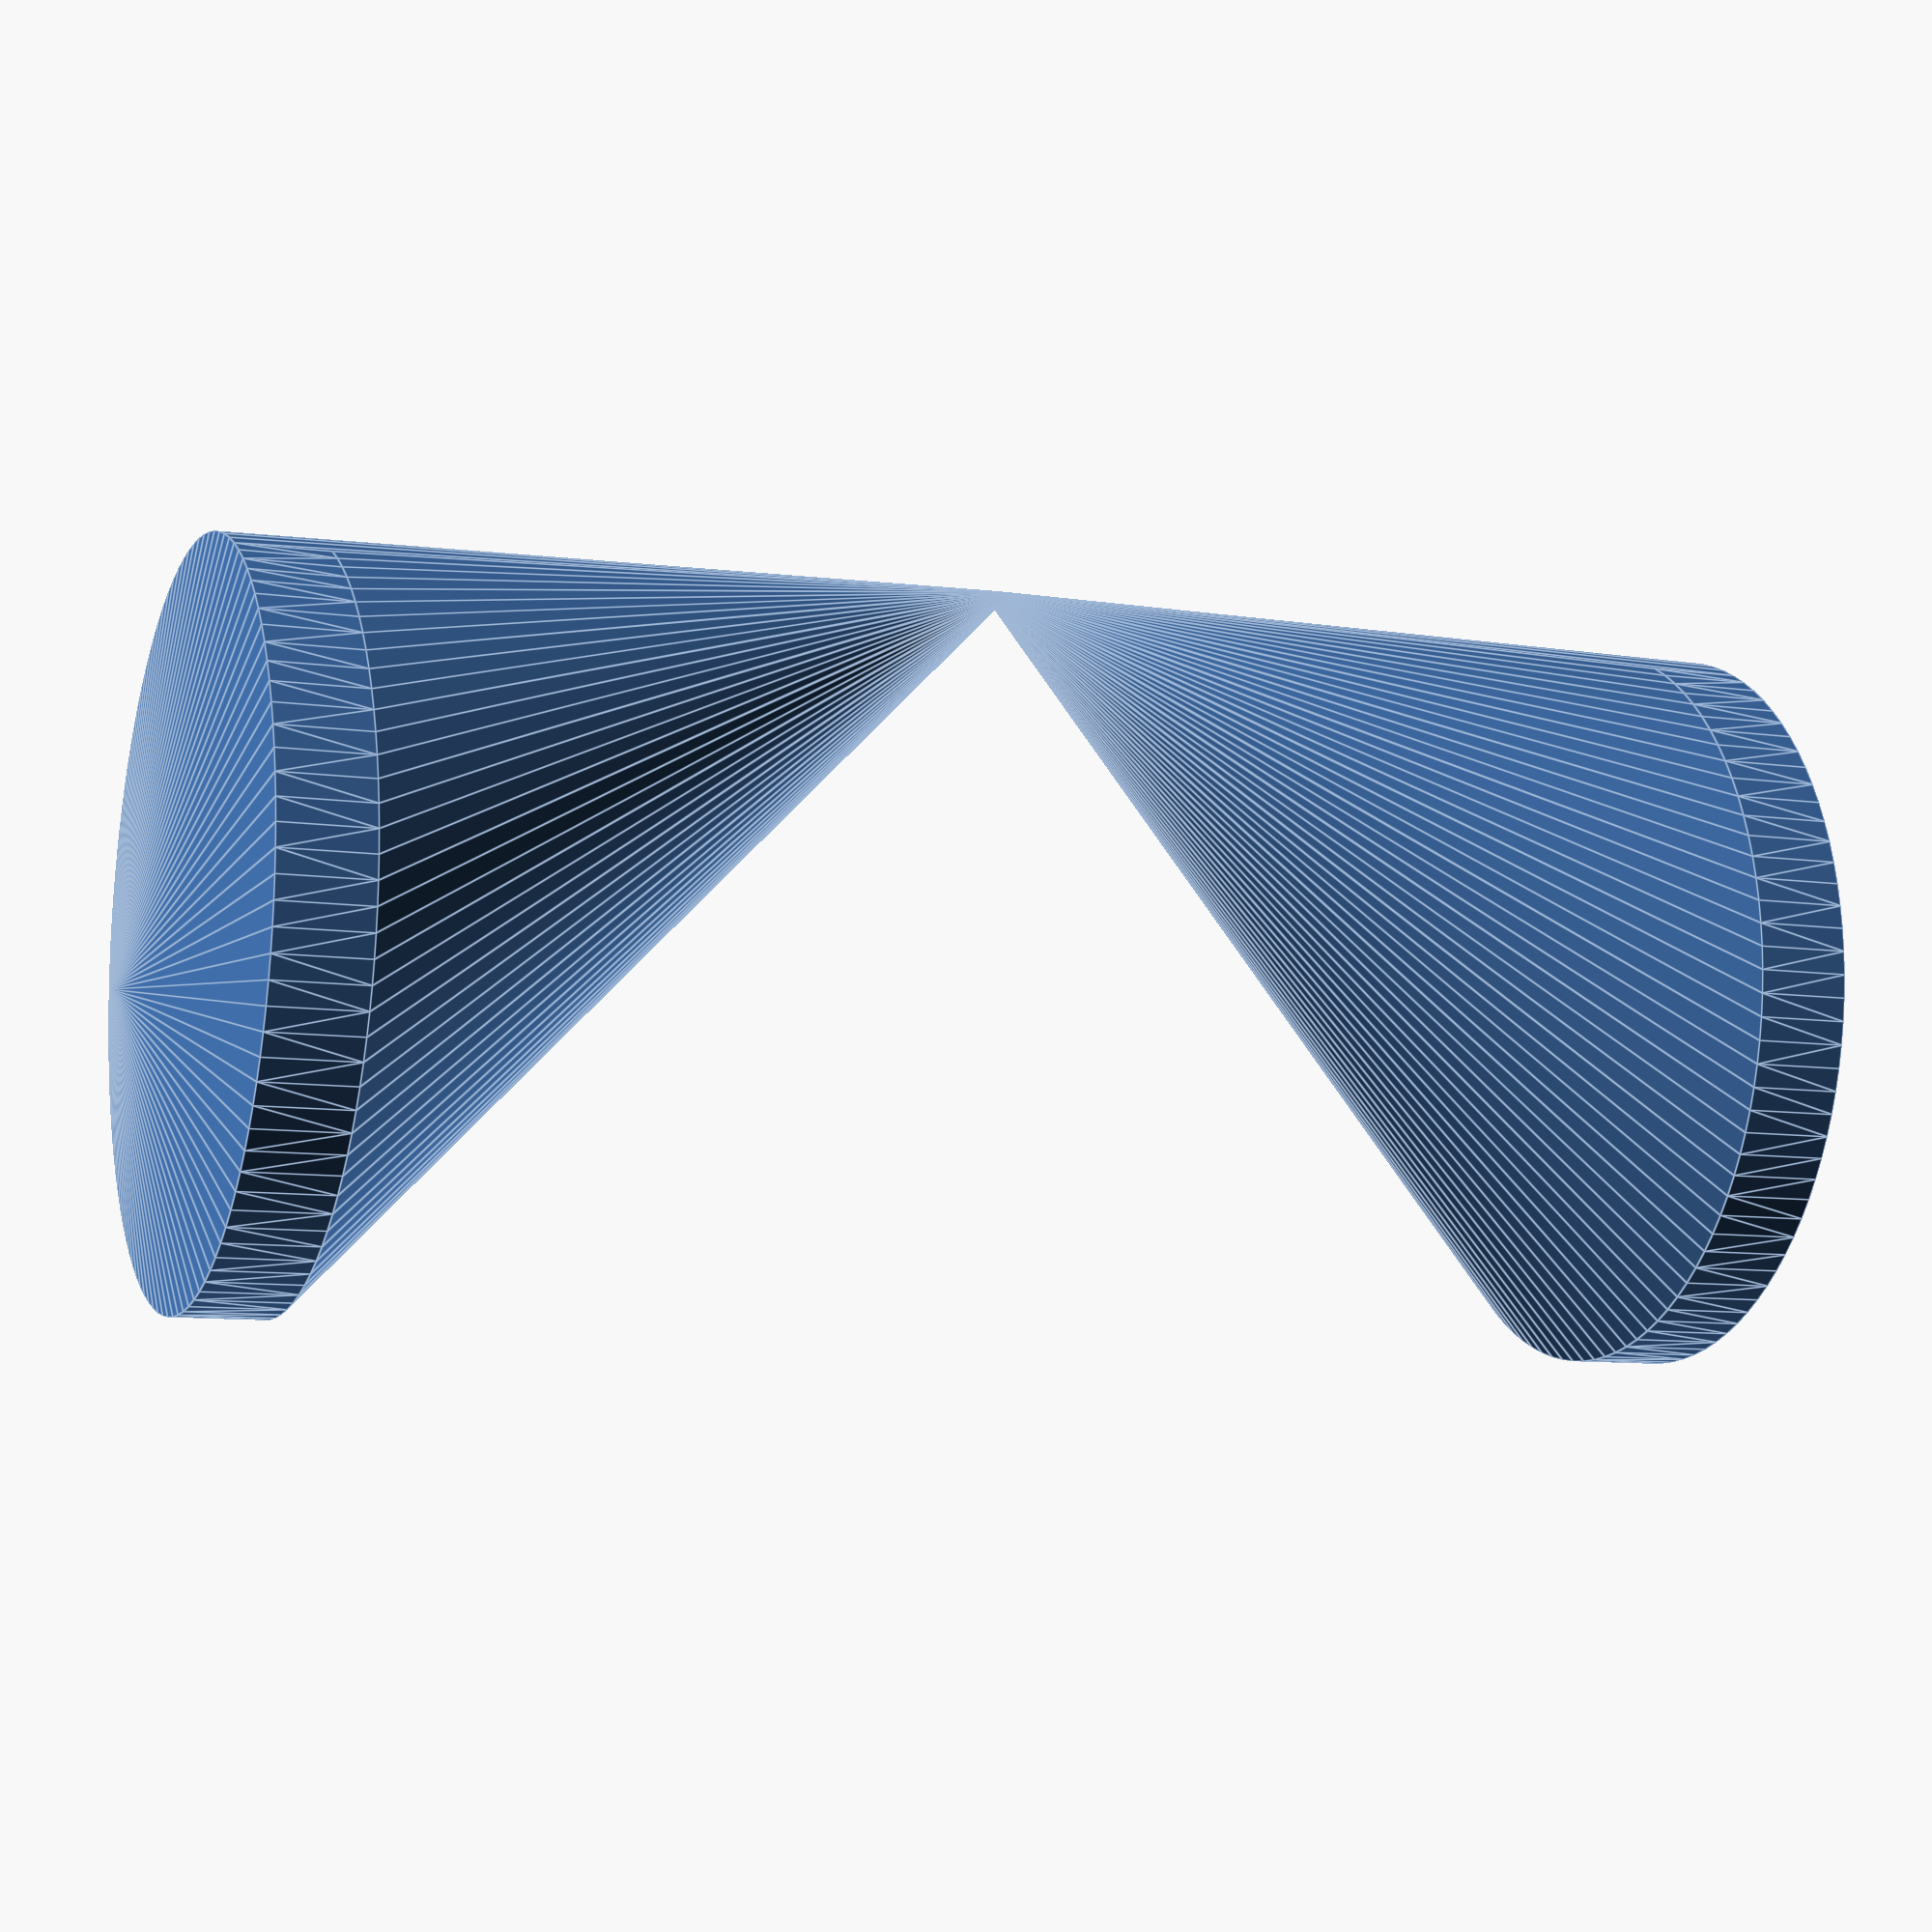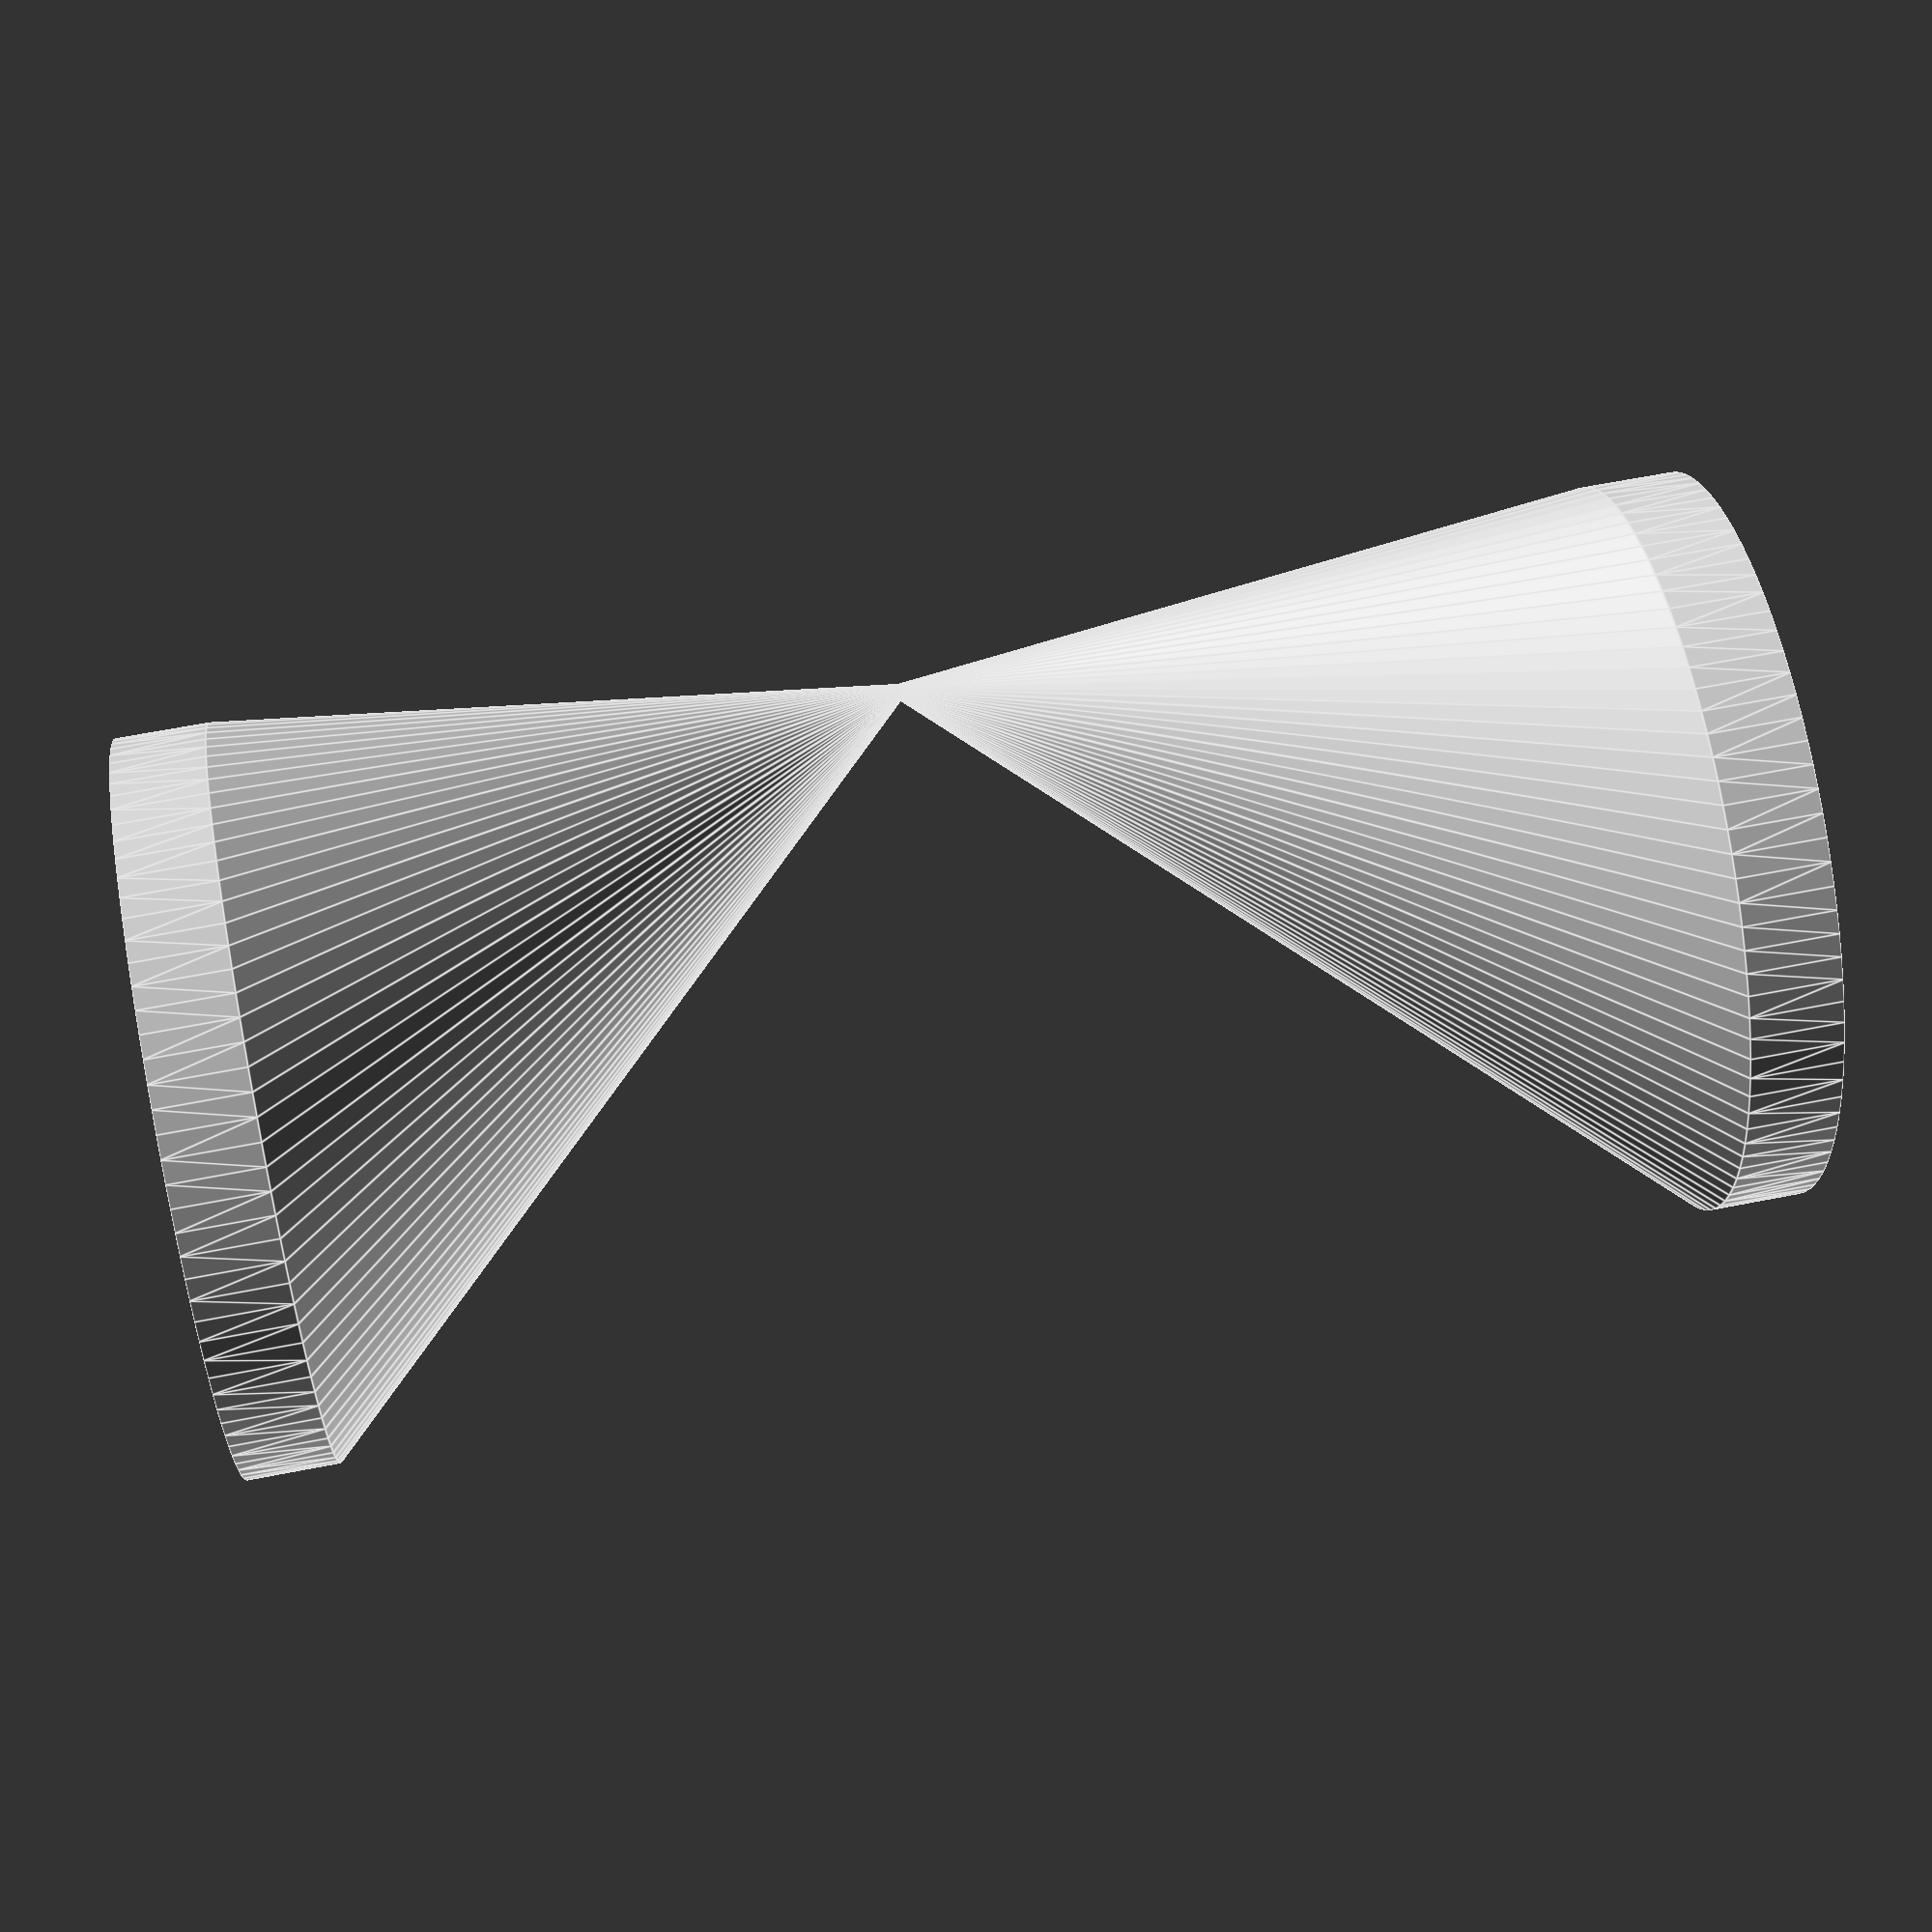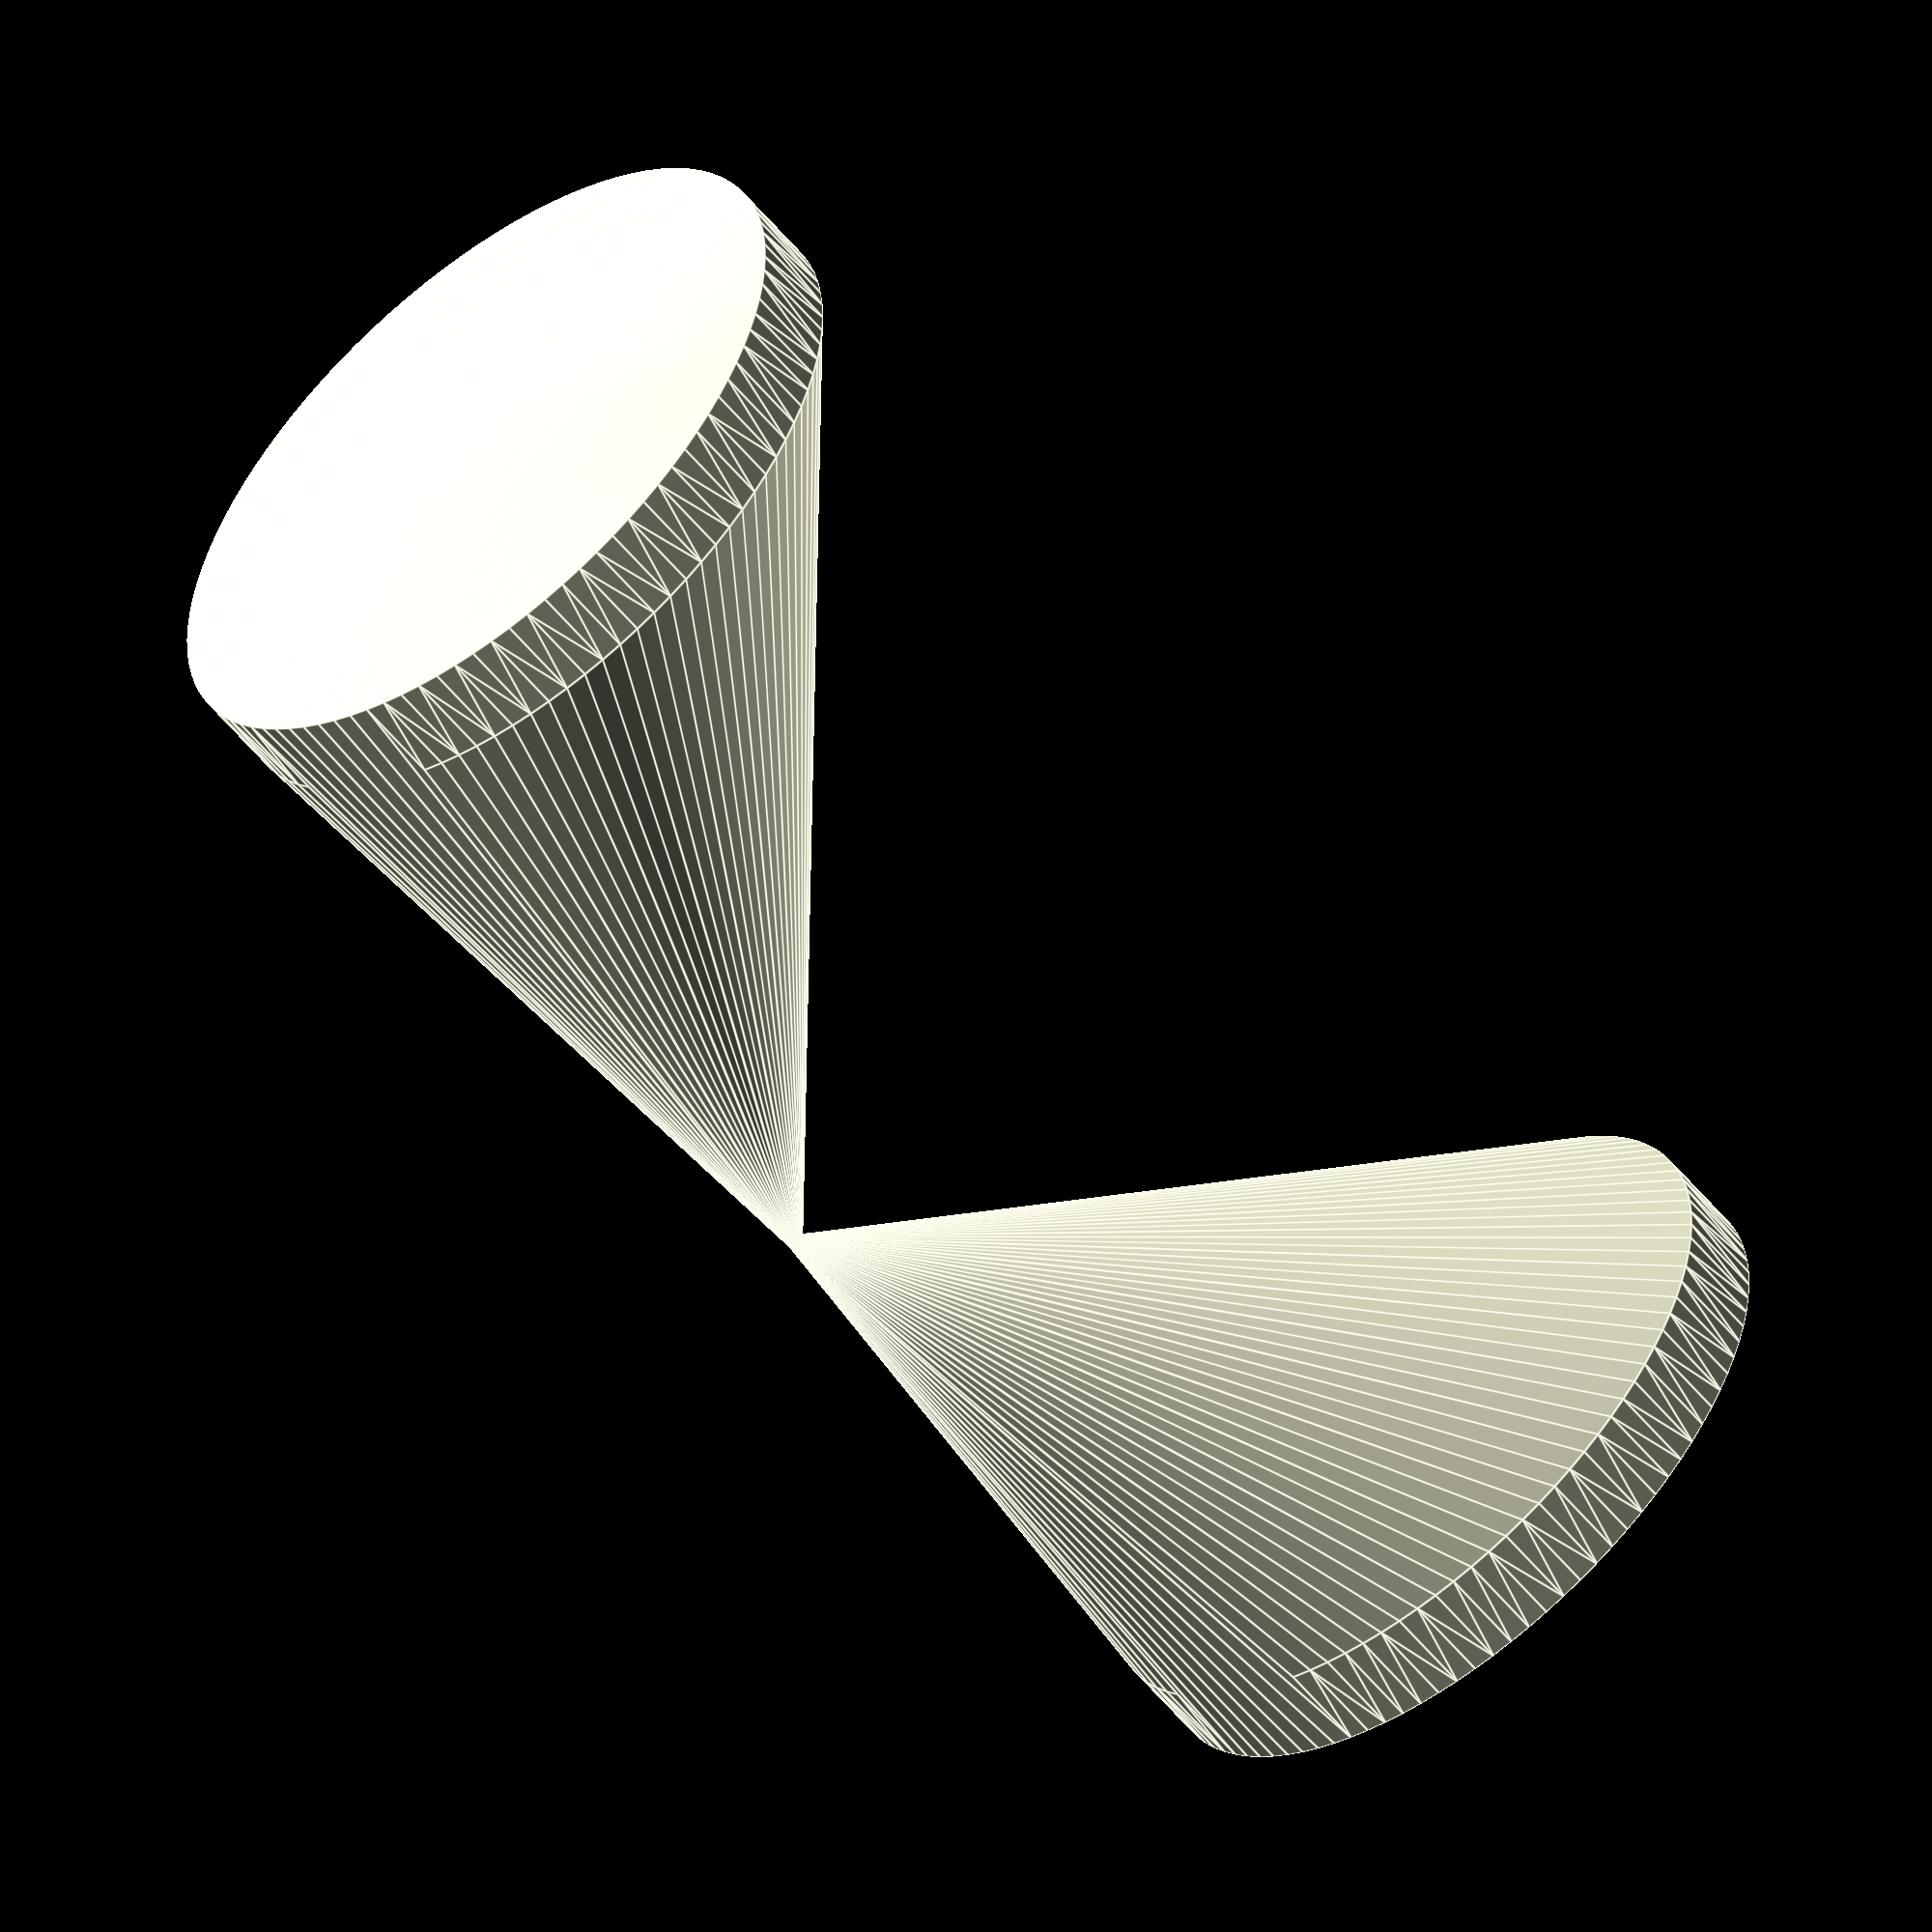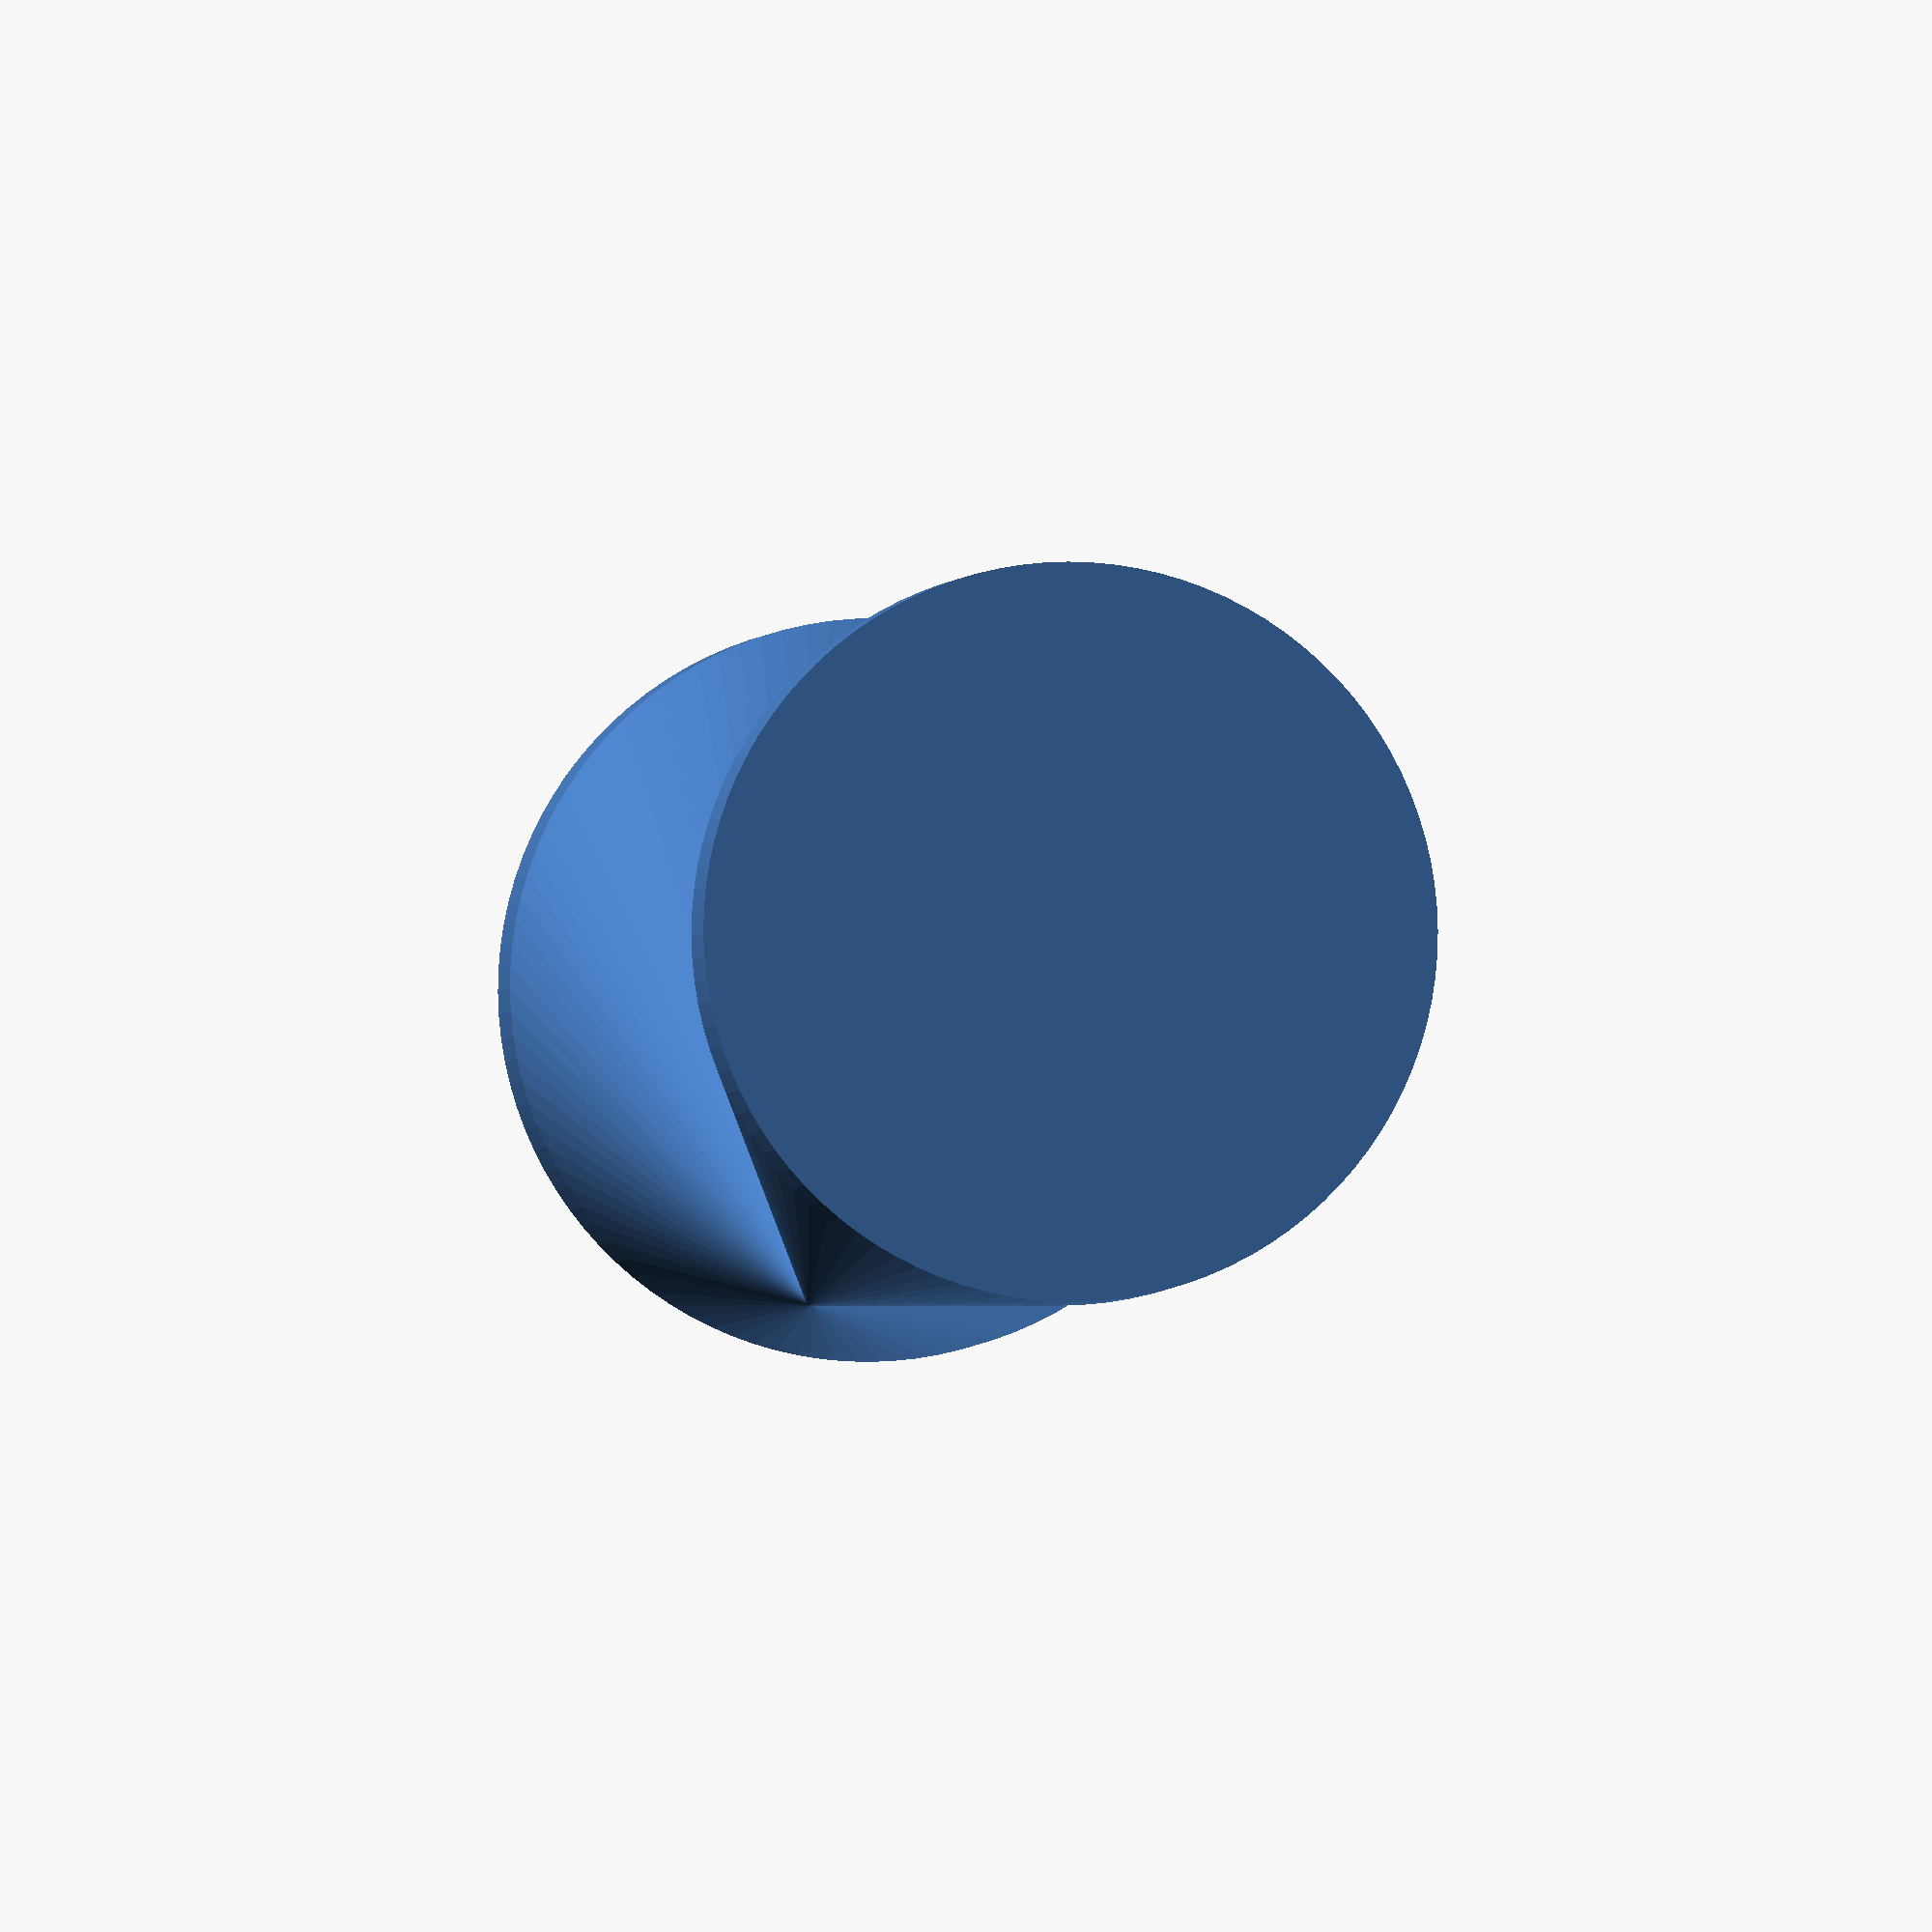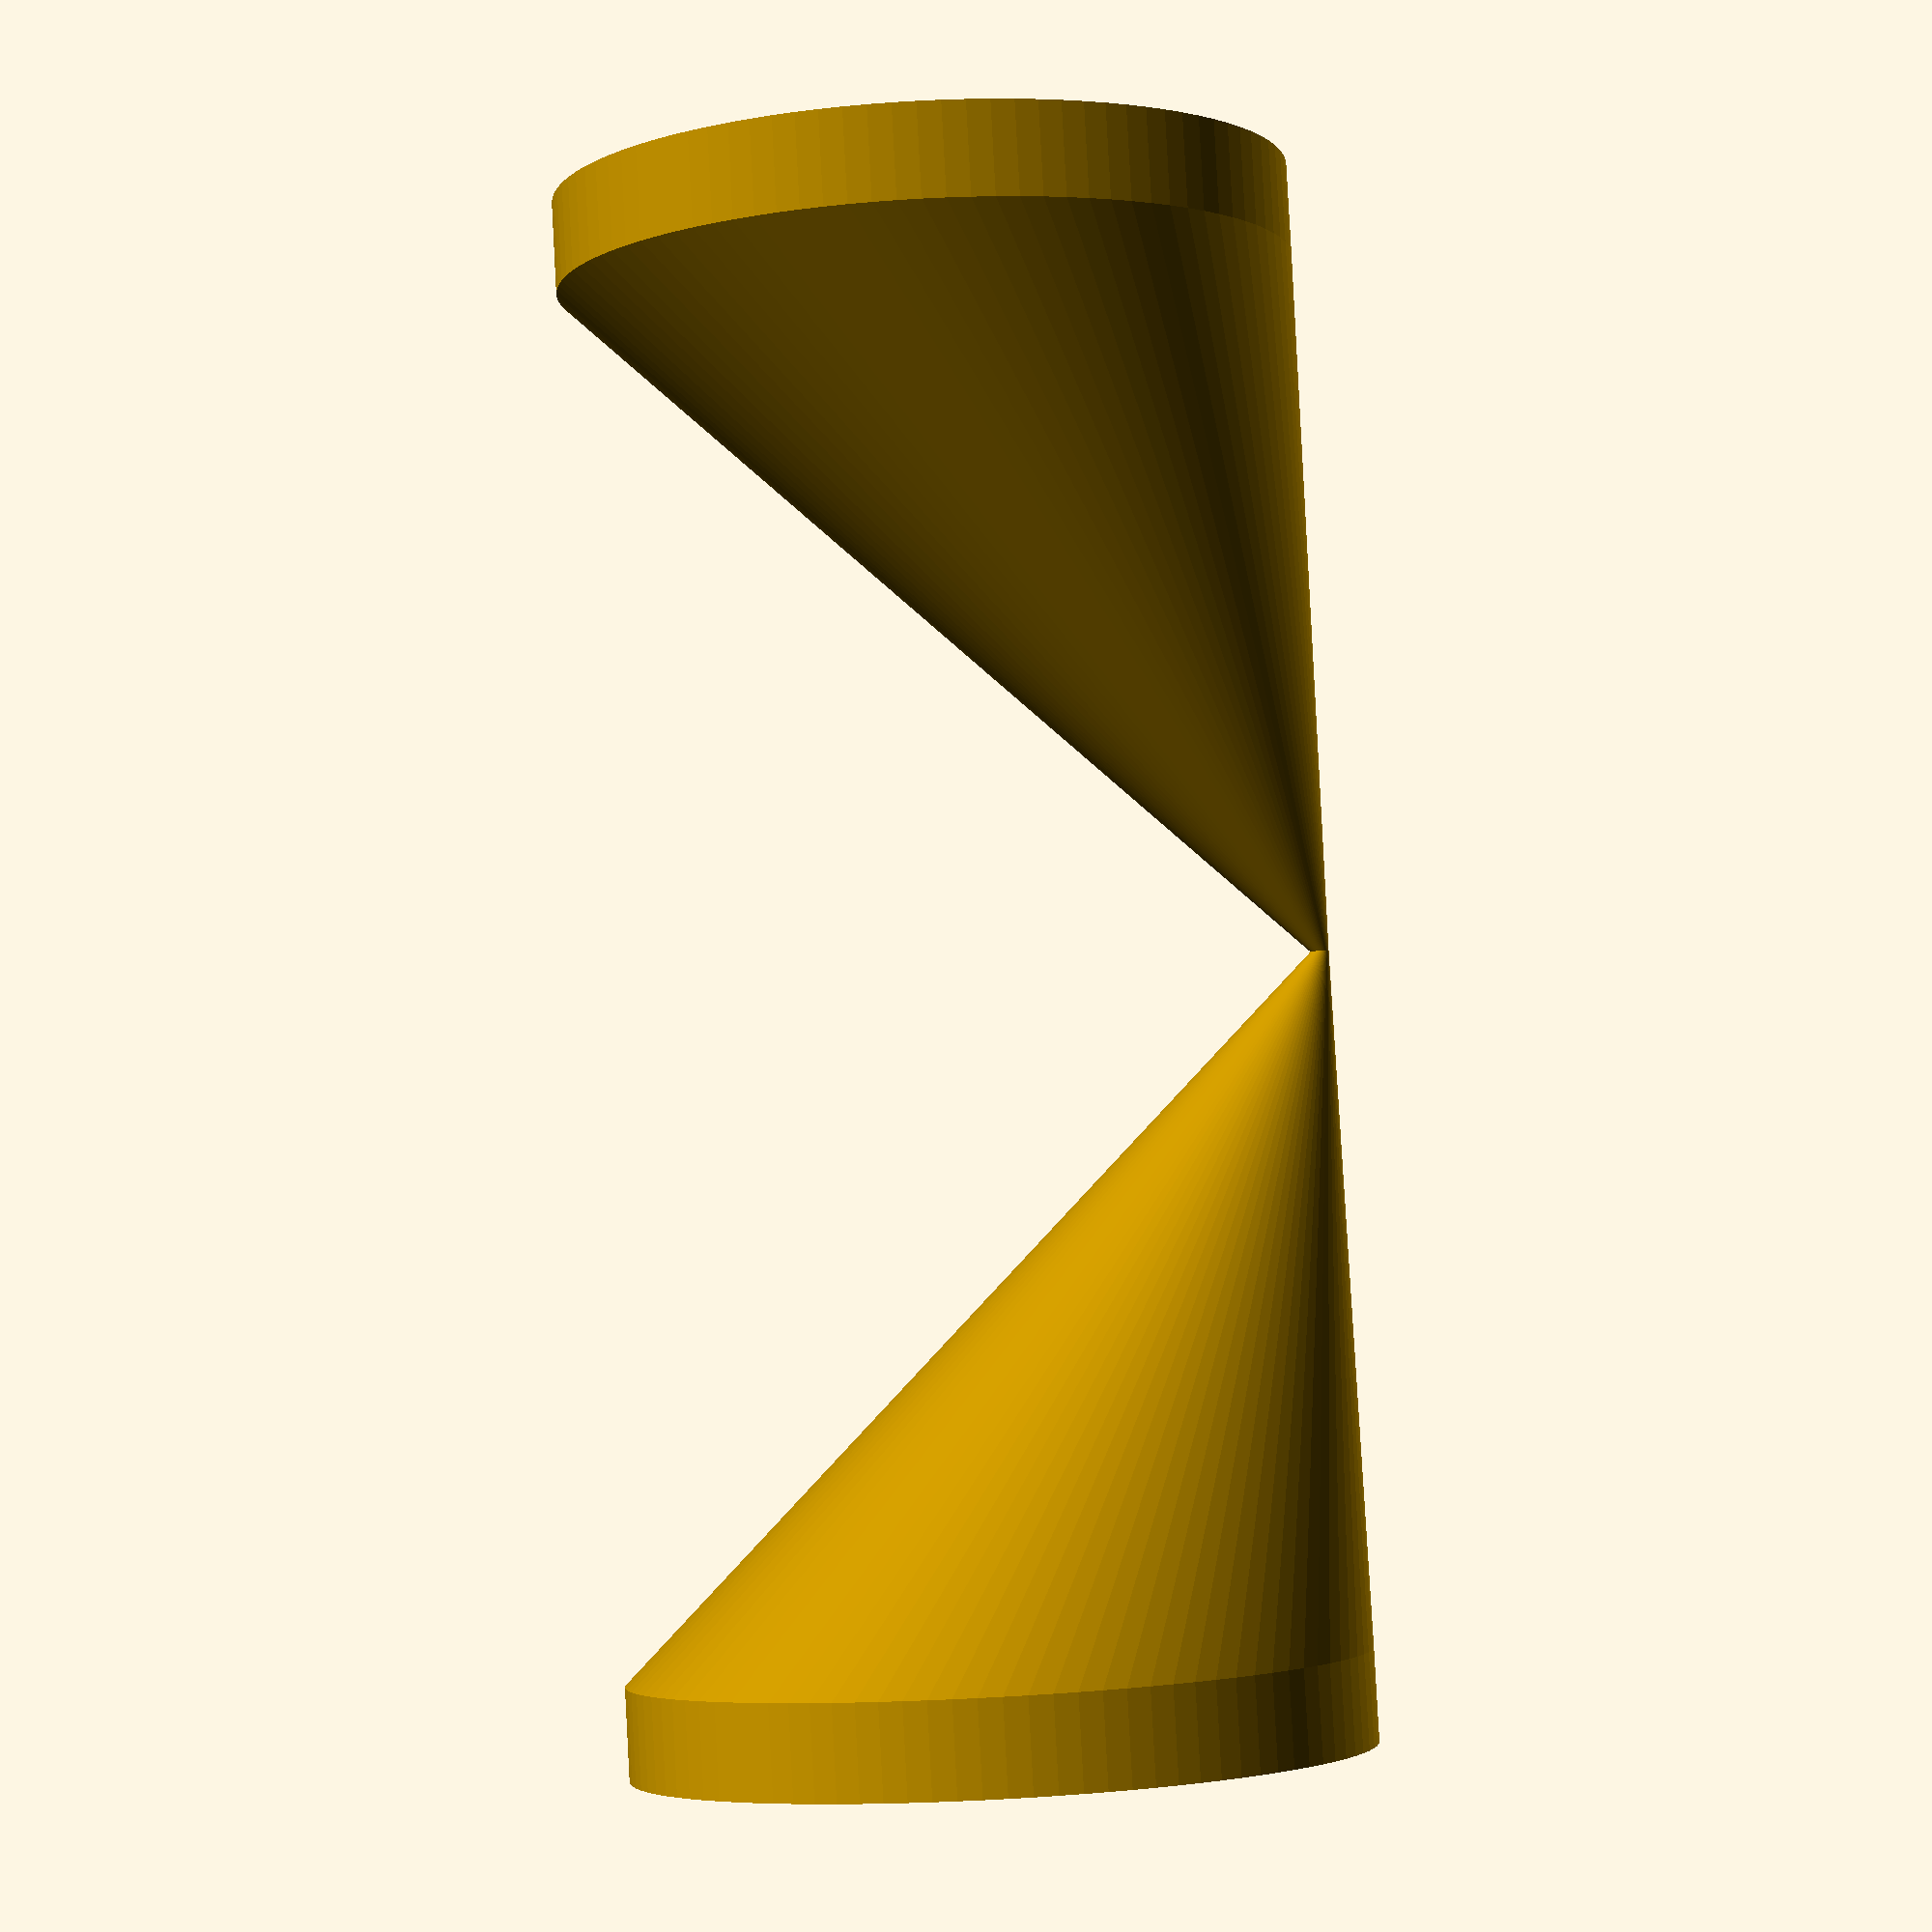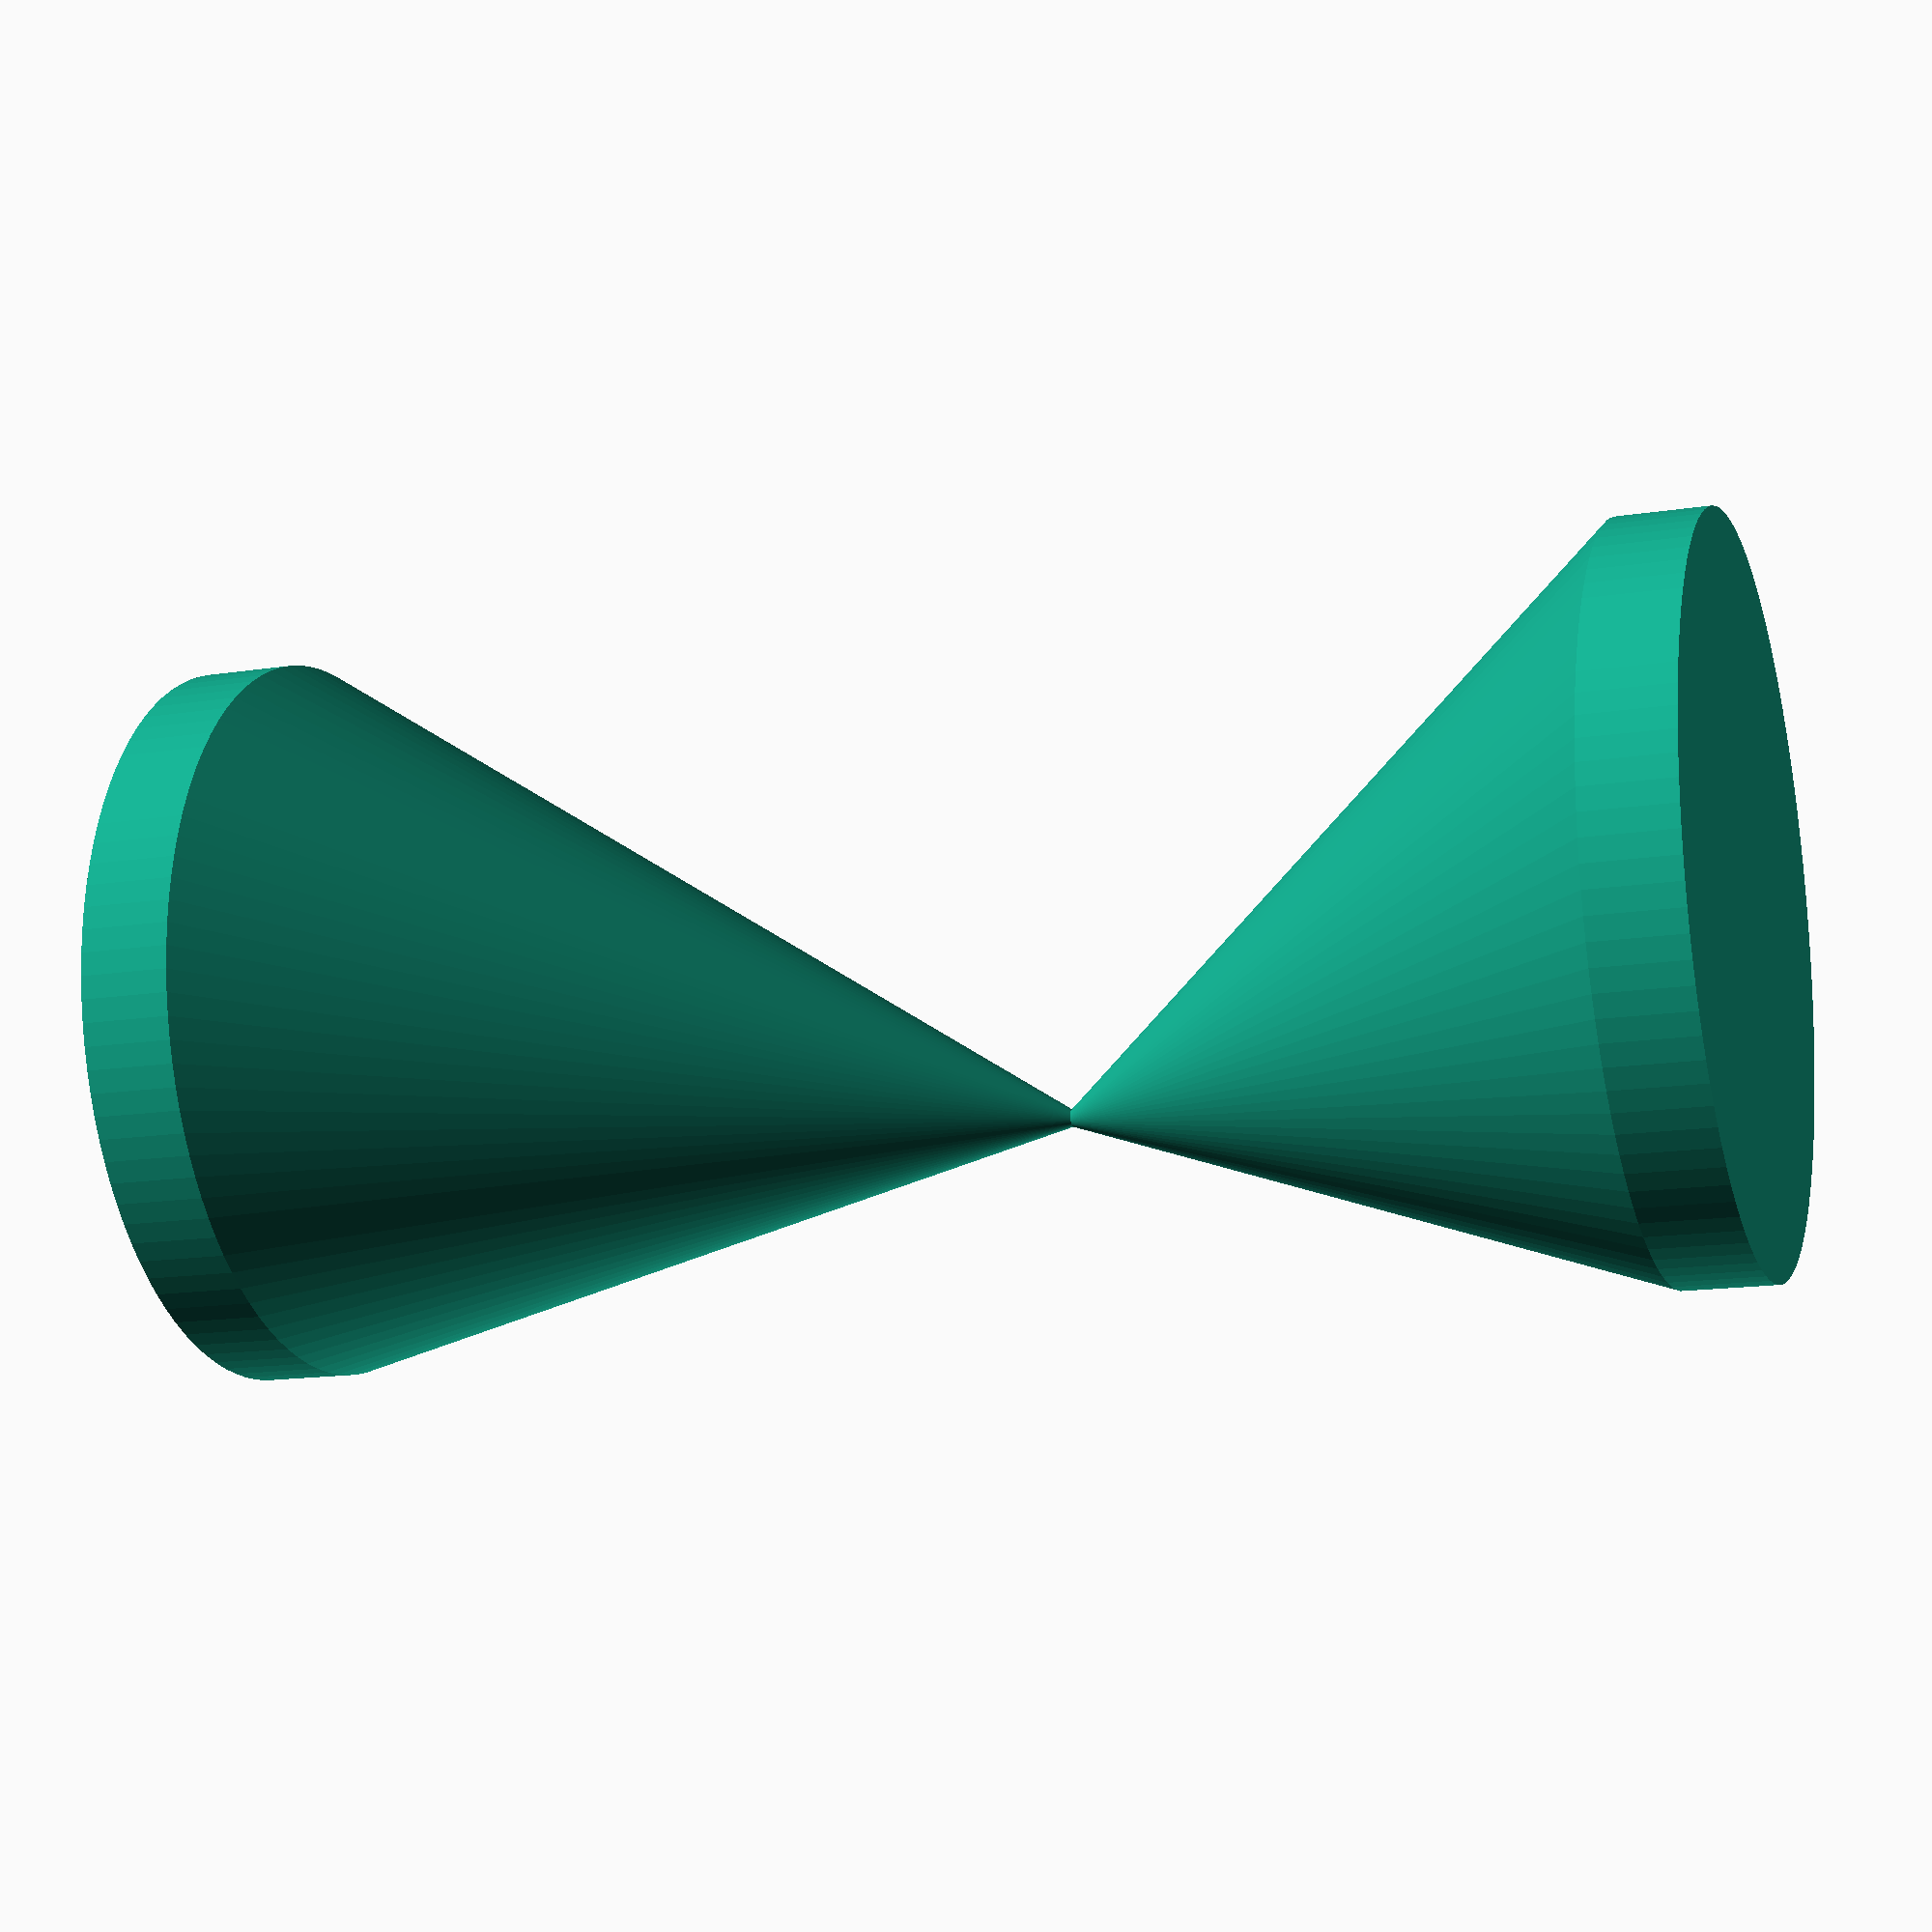
<openscad>
$fn=100;

cone_height = 150;
coin_radius = 40;

module coin() {
    cylinder(10, r=coin_radius);
}

module mini_coin() {
    cylinder(1, r=1);
}

module cone() {
    hull() {
        coin();
        translate([-coin_radius,0,-cone_height/2]) mini_coin();
    }
}

module double_cone() {
   cone();
   translate([0, 0, -cone_height]) rotate([0, 180, 180]) cone();
}

double_cone();
</openscad>
<views>
elev=189.1 azim=257.0 roll=291.0 proj=p view=edges
elev=116.1 azim=169.0 roll=101.2 proj=p view=edges
elev=56.8 azim=233.4 roll=218.7 proj=o view=edges
elev=2.2 azim=294.8 roll=352.5 proj=o view=wireframe
elev=93.7 azim=10.9 roll=183.1 proj=p view=wireframe
elev=195.2 azim=168.1 roll=71.5 proj=p view=solid
</views>
